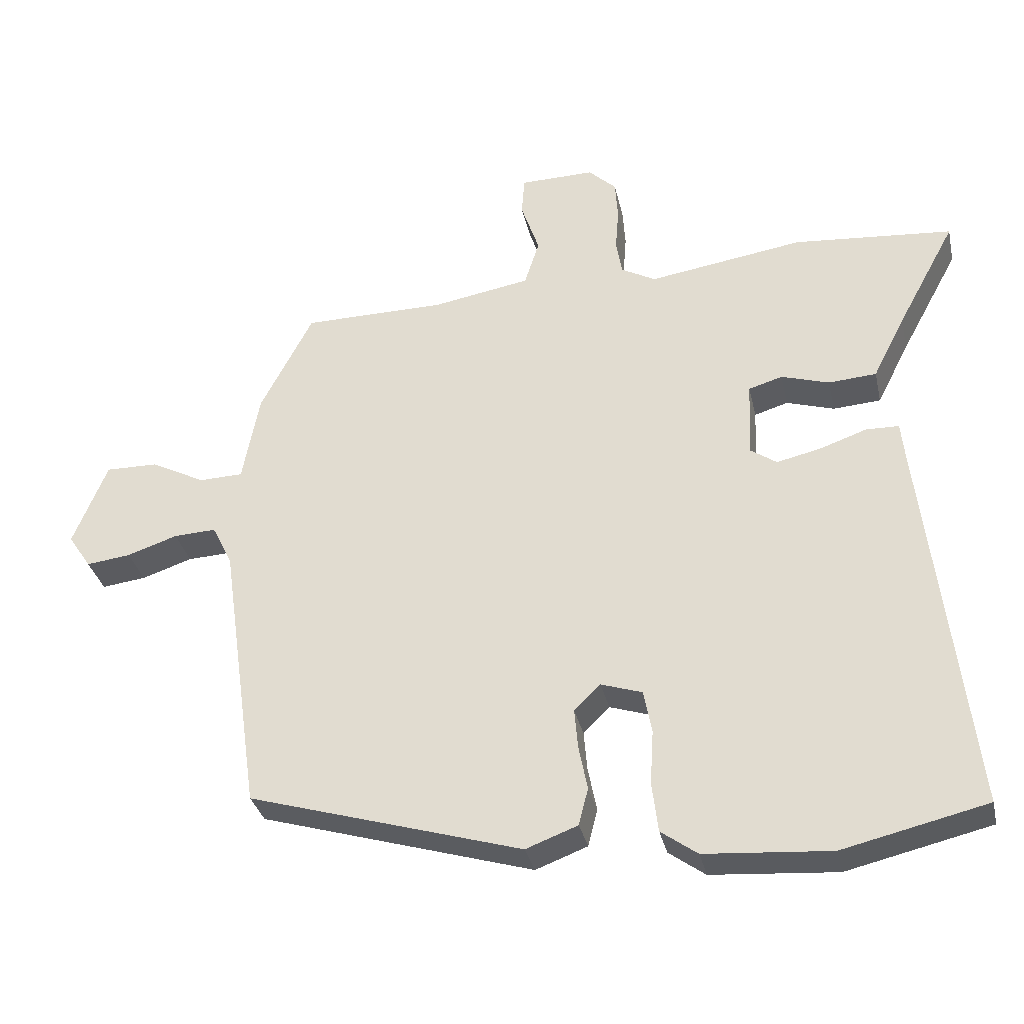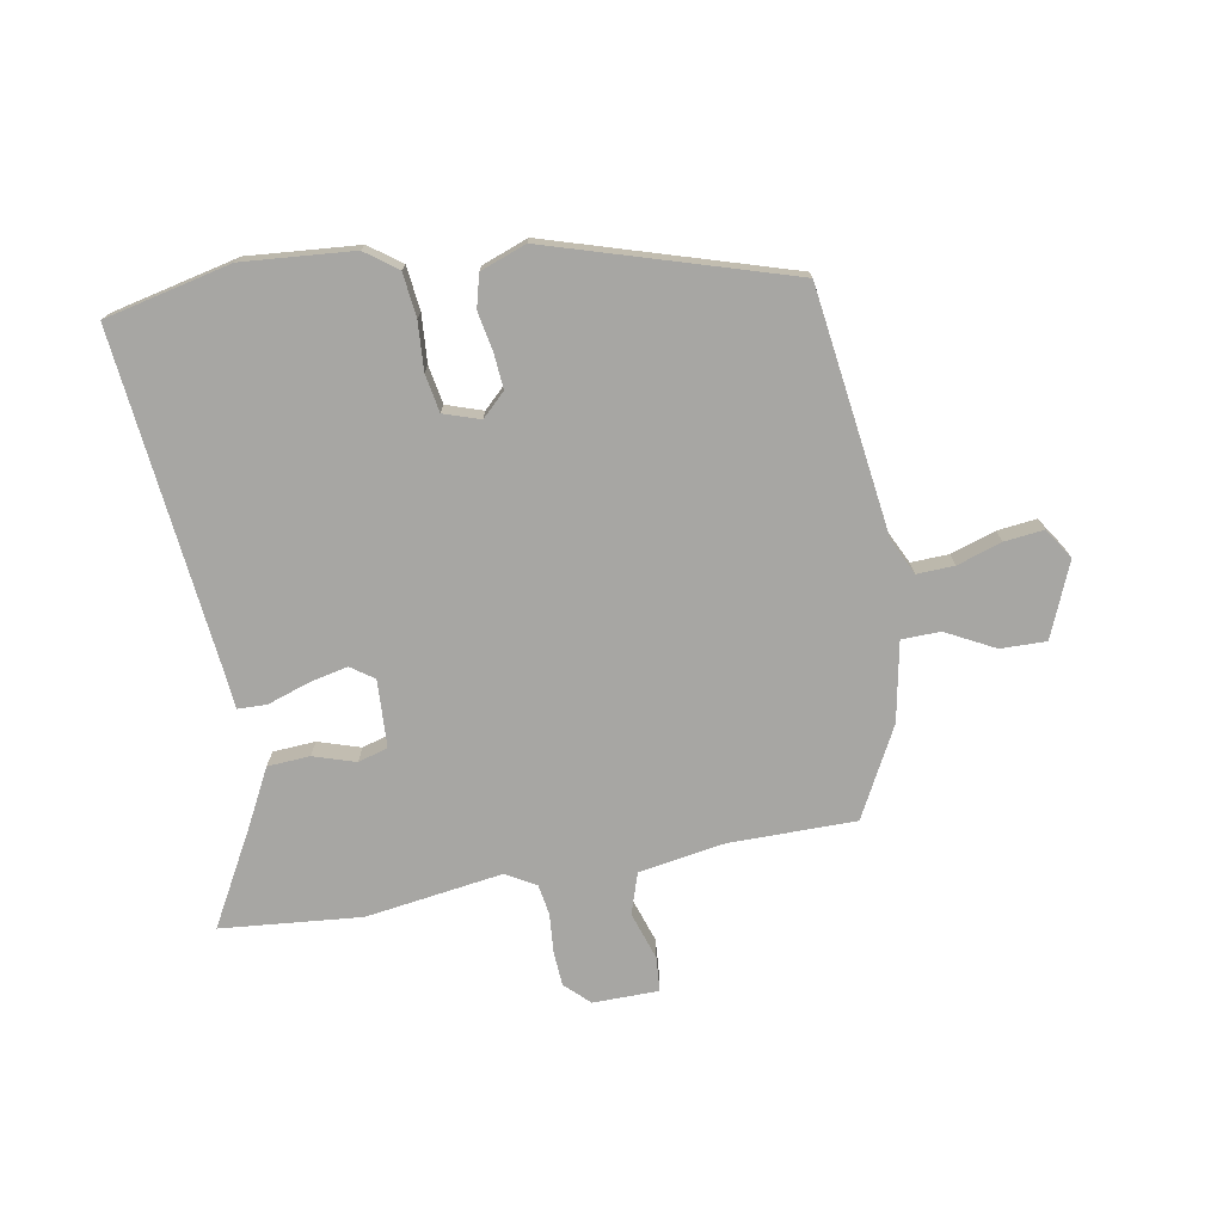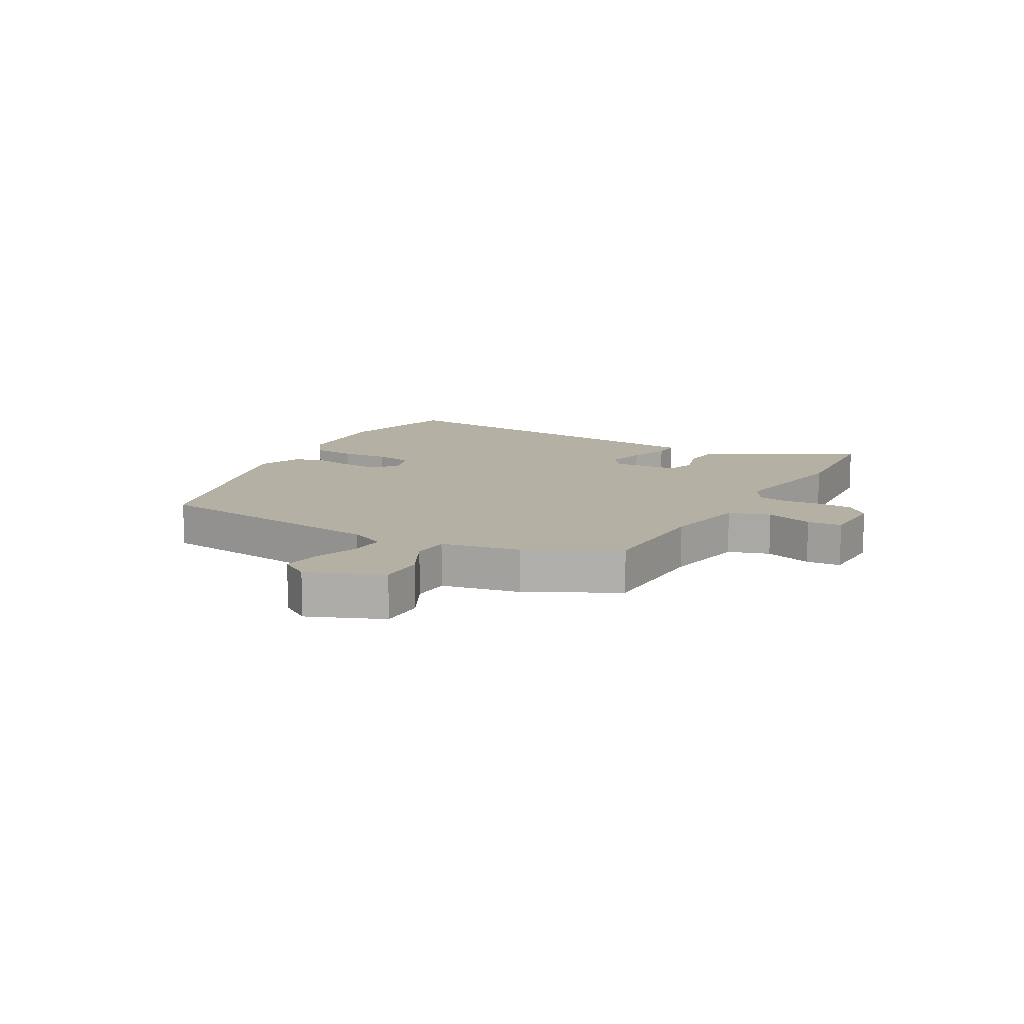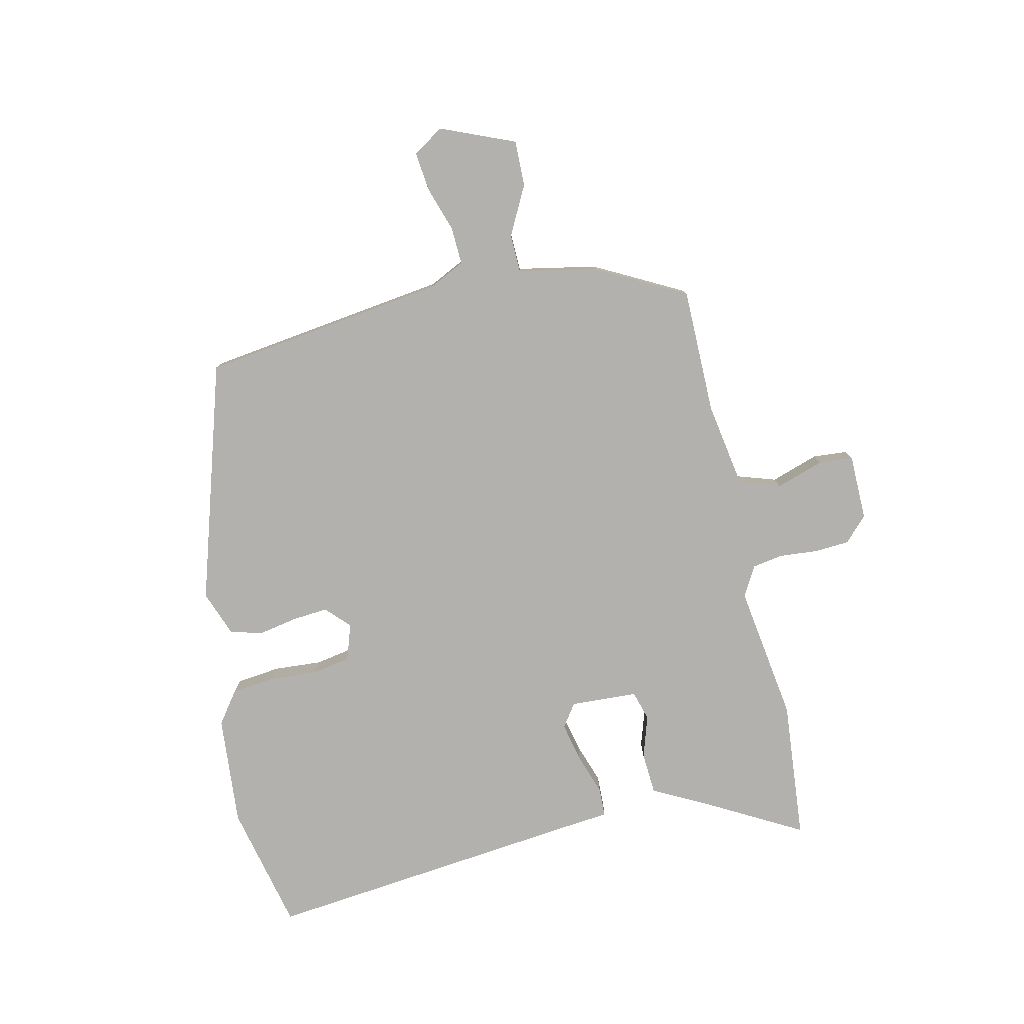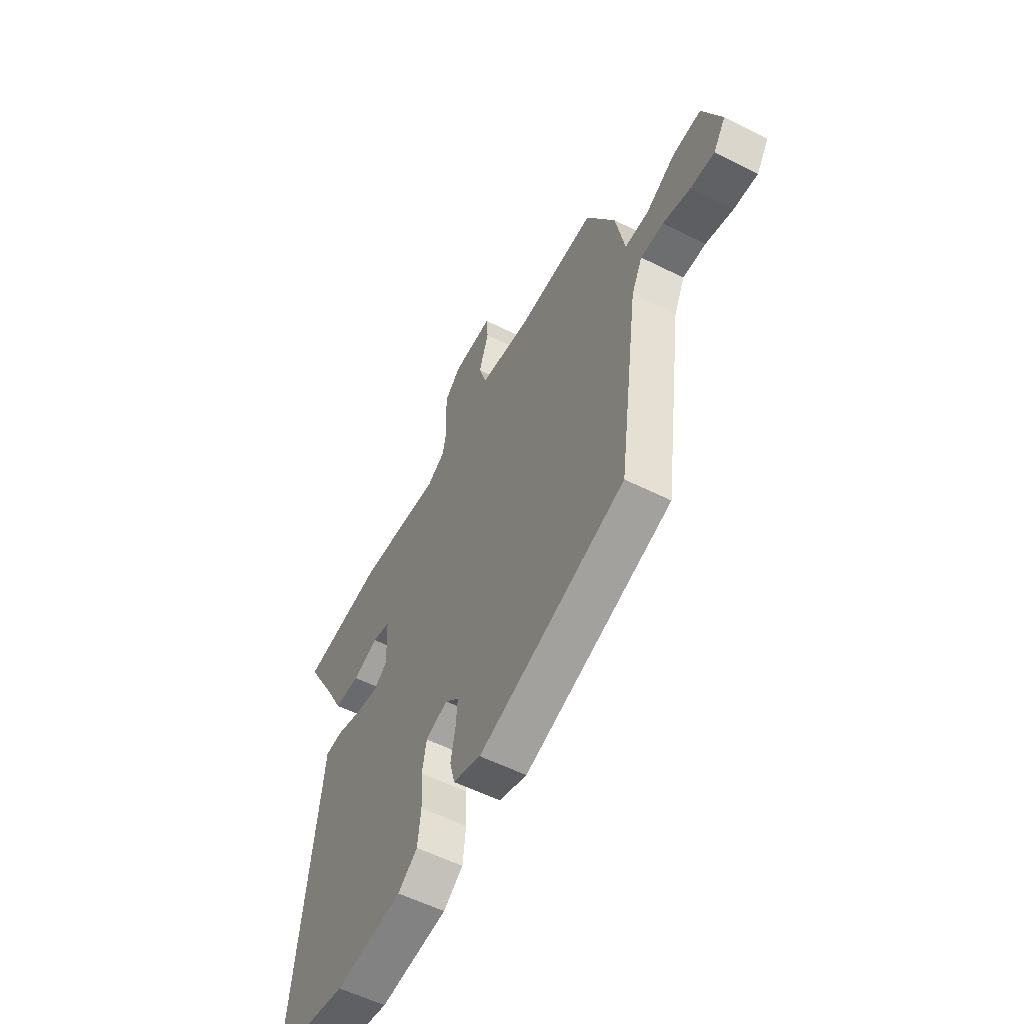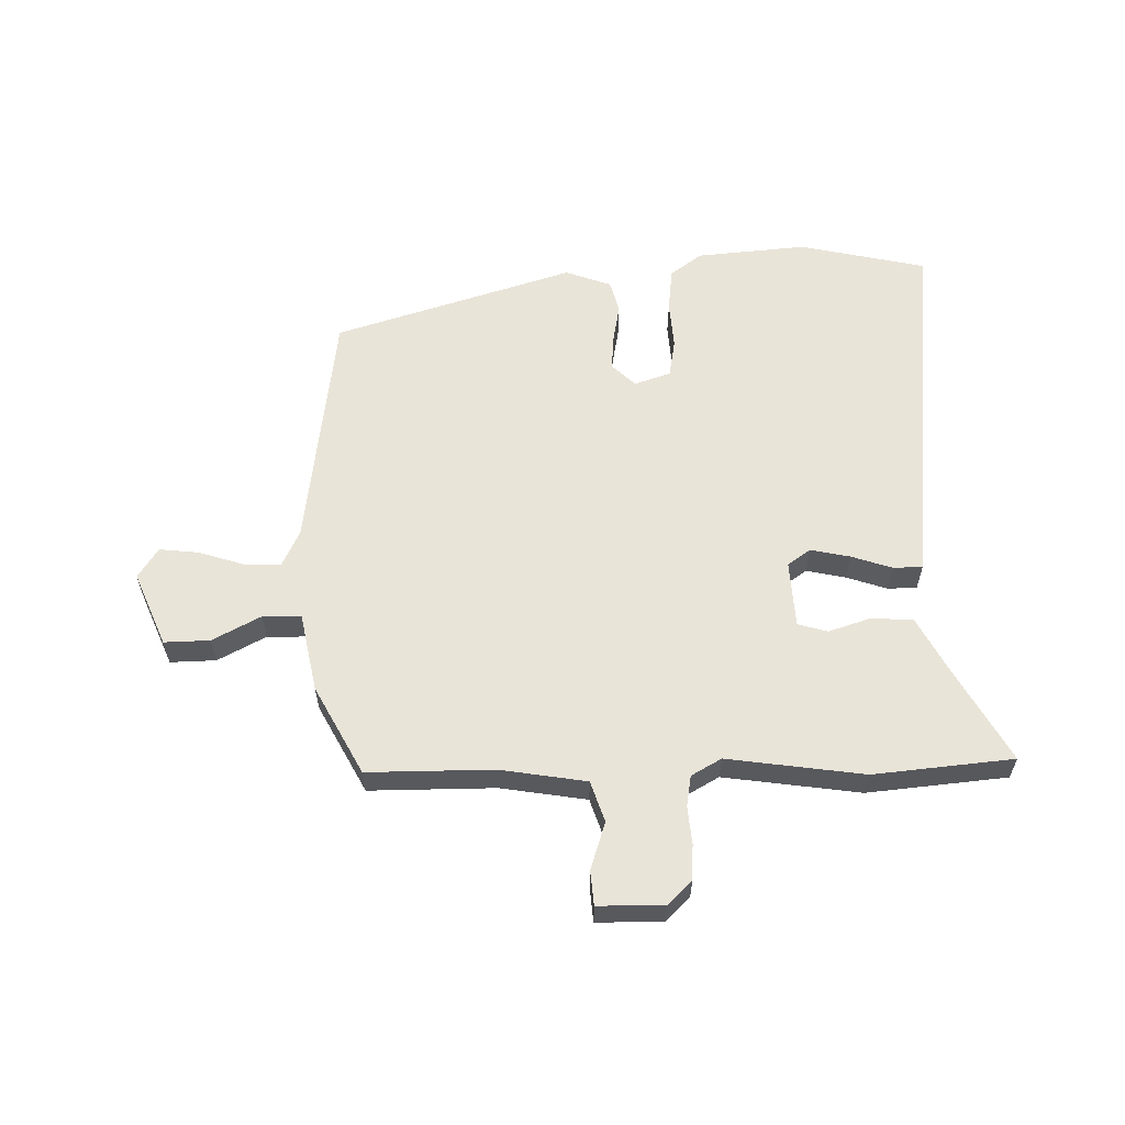
<metadata>
{"format":"obj","ext":"obj","renderer":"f3d","projection":"perspective","resolution":1024,"background":"white","views":[{"elev":-33.0,"azim":12.4,"up":"+Z"},{"elev":-74.2,"azim":-170.3,"up":"+Y"},{"elev":11.6,"azim":-60.8,"up":"+Y"},{"elev":-79.3,"azim":-77.6,"up":"+Y"},{"elev":-56.8,"azim":-117.6,"up":"+Z"},{"elev":59.8,"azim":-1.8,"up":"+Y"}]}
</metadata>
<code>
v 0.358 0.07 0.512
v 0.594 0.07 0.492
v 0.507 0.07 0.332
v 0.459 0.07 0.238
v 0.388 0.07 0.233
v 0.317 0.07 0.255
v 0.267 0.07 0.24
v 0.262 0.07 0.127
v 0.301 0.07 0.1
v 0.367 0.07 0.115
v 0.436 0.07 0.139
v 0.485 0.07 0.138
v 0.491 0.07 0.079
v 0.556 0.07 -0.487
v 0.343 0.07 -0.537
v 0.157 0.07 -0.523
v 0.103 0.07 -0.484
v 0.094 0.07 -0.41
v 0.099 0.07 -0.329
v 0.087 0.07 -0.265
v 0.026 0.07 -0.245
v -0.013 0.07 -0.283
v -0.008 0.07 -0.342
v 0.005 0.07 -0.408
v -0.009 0.07 -0.463
v -0.086 0.07 -0.492
v -0.491 0.07 -0.371
v -0.549 0.07 0.04
v -0.579 0.07 0.101
v -0.642 0.07 0.098
v -0.717 0.07 0.073
v -0.783 0.07 0.065
v -0.817 0.07 0.116
v -0.766 0.07 0.241
v -0.689 0.07 0.24
v -0.607 0.07 0.198
v -0.542 0.07 0.2
v -0.517 0.07 0.333
v -0.439 0.07 0.483
v -0.227 0.07 0.485
v -0.082 0.07 0.51
v -0.06 0.07 0.579
v -0.087 0.07 0.659
v -0.083 0.07 0.717
v 0.028 0.07 0.719
v 0.069 0.07 0.68
v 0.073 0.07 0.621
v 0.068 0.07 0.557
v 0.077 0.07 0.505
v 0.128 0.07 0.477
v 0.358 0 0.512
v 0.594 0 0.492
v 0.507 0 0.332
v 0.459 0 0.238
v 0.388 0 0.233
v 0.317 0 0.255
v 0.267 0 0.24
v 0.262 0 0.127
v 0.301 0 0.1
v 0.367 0 0.115
v 0.436 0 0.139
v 0.485 0 0.138
v 0.491 0 0.079
v 0.556 0 -0.487
v 0.343 0 -0.537
v 0.157 0 -0.523
v 0.103 0 -0.484
v 0.094 0 -0.41
v 0.099 0 -0.329
v 0.087 0 -0.265
v 0.026 0 -0.245
v -0.013 0 -0.283
v -0.008 0 -0.342
v 0.005 0 -0.408
v -0.009 0 -0.463
v -0.086 0 -0.492
v -0.491 0 -0.371
v -0.549 0 0.04
v -0.579 0 0.101
v -0.642 0 0.098
v -0.717 0 0.073
v -0.783 0 0.065
v -0.817 0 0.116
v -0.766 0 0.241
v -0.689 0 0.24
v -0.607 0 0.198
v -0.542 0 0.2
v -0.517 0 0.333
v -0.439 0 0.483
v -0.227 0 0.485
v -0.082 0 0.51
v -0.06 0 0.579
v -0.087 0 0.659
v -0.083 0 0.717
v 0.028 0 0.719
v 0.069 0 0.68
v 0.073 0 0.621
v 0.068 0 0.557
v 0.077 0 0.505
v 0.128 0 0.477
f 46 47 48
f 45 46 48
f 44 45 48
f 43 44 48
f 42 43 48
f 41 42 48 49
f 40 41 49 50
f 39 40 50
f 38 39 50
f 37 38 50
f 34 35 36
f 33 34 36
f 32 33 36
f 31 32 36
f 30 31 36
f 29 30 36 37
f 1 2 3
f 50 1 3
f 37 50 3
f 29 37 3
f 28 29 3
f 26 27 28
f 25 26 28
f 24 25 28
f 23 24 28
f 17 18 19
f 16 17 19
f 15 16 19
f 14 15 19
f 13 14 19
f 13 19 20
f 12 13 20
f 11 12 20
f 10 11 20
f 9 10 20 21
f 3 4 5 6
f 3 6 7
f 28 3 7
f 22 23 28
f 21 22 28
f 9 21 28
f 8 9 28
f 7 8 28
f 98 97 96
f 98 96 95
f 98 95 94
f 98 94 93
f 98 93 92
f 99 98 92 91
f 100 99 91 90
f 100 90 89
f 100 89 88
f 100 88 87
f 86 85 84
f 86 84 83
f 86 83 82
f 86 82 81
f 86 81 80
f 87 86 80 79
f 53 52 51
f 53 51 100
f 53 100 87
f 53 87 79
f 53 79 78
f 78 77 76
f 78 76 75
f 78 75 74
f 78 74 73
f 69 68 67
f 69 67 66
f 69 66 65
f 69 65 64
f 69 64 63
f 70 69 63
f 70 63 62
f 70 62 61
f 70 61 60
f 71 70 60 59
f 56 55 54 53
f 57 56 53
f 57 53 78
f 78 73 72
f 78 72 71
f 78 71 59
f 78 59 58
f 78 58 57
f 1 51 52 2
f 2 52 53 3
f 3 53 54 4
f 4 54 55 5
f 5 55 56 6
f 6 56 57 7
f 7 57 58 8
f 8 58 59 9
f 9 59 60 10
f 10 60 61 11
f 11 61 62 12
f 12 62 63 13
f 13 63 64 14
f 14 64 65 15
f 15 65 66 16
f 16 66 67 17
f 17 67 68 18
f 18 68 69 19
f 19 69 70 20
f 20 70 71 21
f 21 71 72 22
f 22 72 73 23
f 23 73 74 24
f 24 74 75 25
f 25 75 76 26
f 26 76 77 27
f 27 77 78 28
f 28 78 79 29
f 29 79 80 30
f 30 80 81 31
f 31 81 82 32
f 32 82 83 33
f 33 83 84 34
f 34 84 85 35
f 35 85 86 36
f 36 86 87 37
f 37 87 88 38
f 38 88 89 39
f 39 89 90 40
f 40 90 91 41
f 41 91 92 42
f 42 92 93 43
f 43 93 94 44
f 44 94 95 45
f 45 95 96 46
f 46 96 97 47
f 47 97 98 48
f 48 98 99 49
f 49 99 100 50
f 50 100 51 1

</code>
